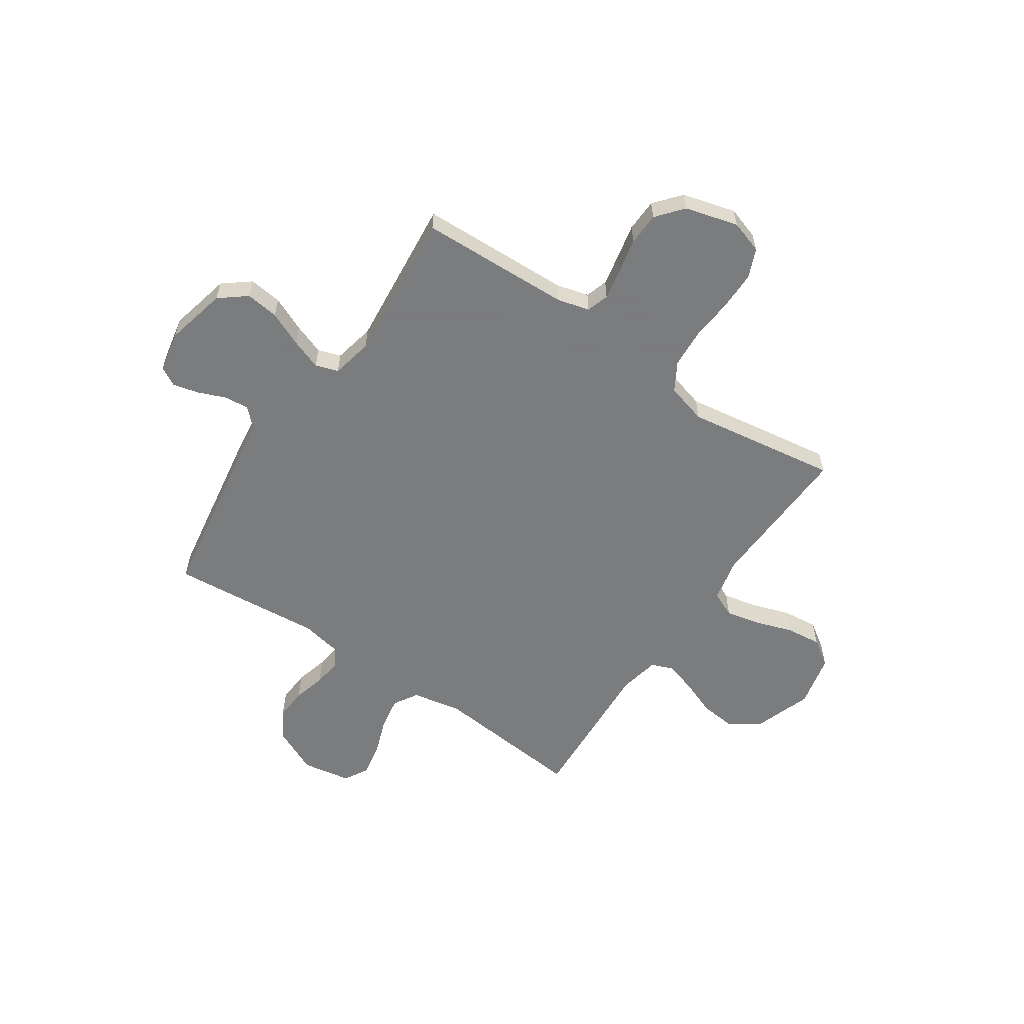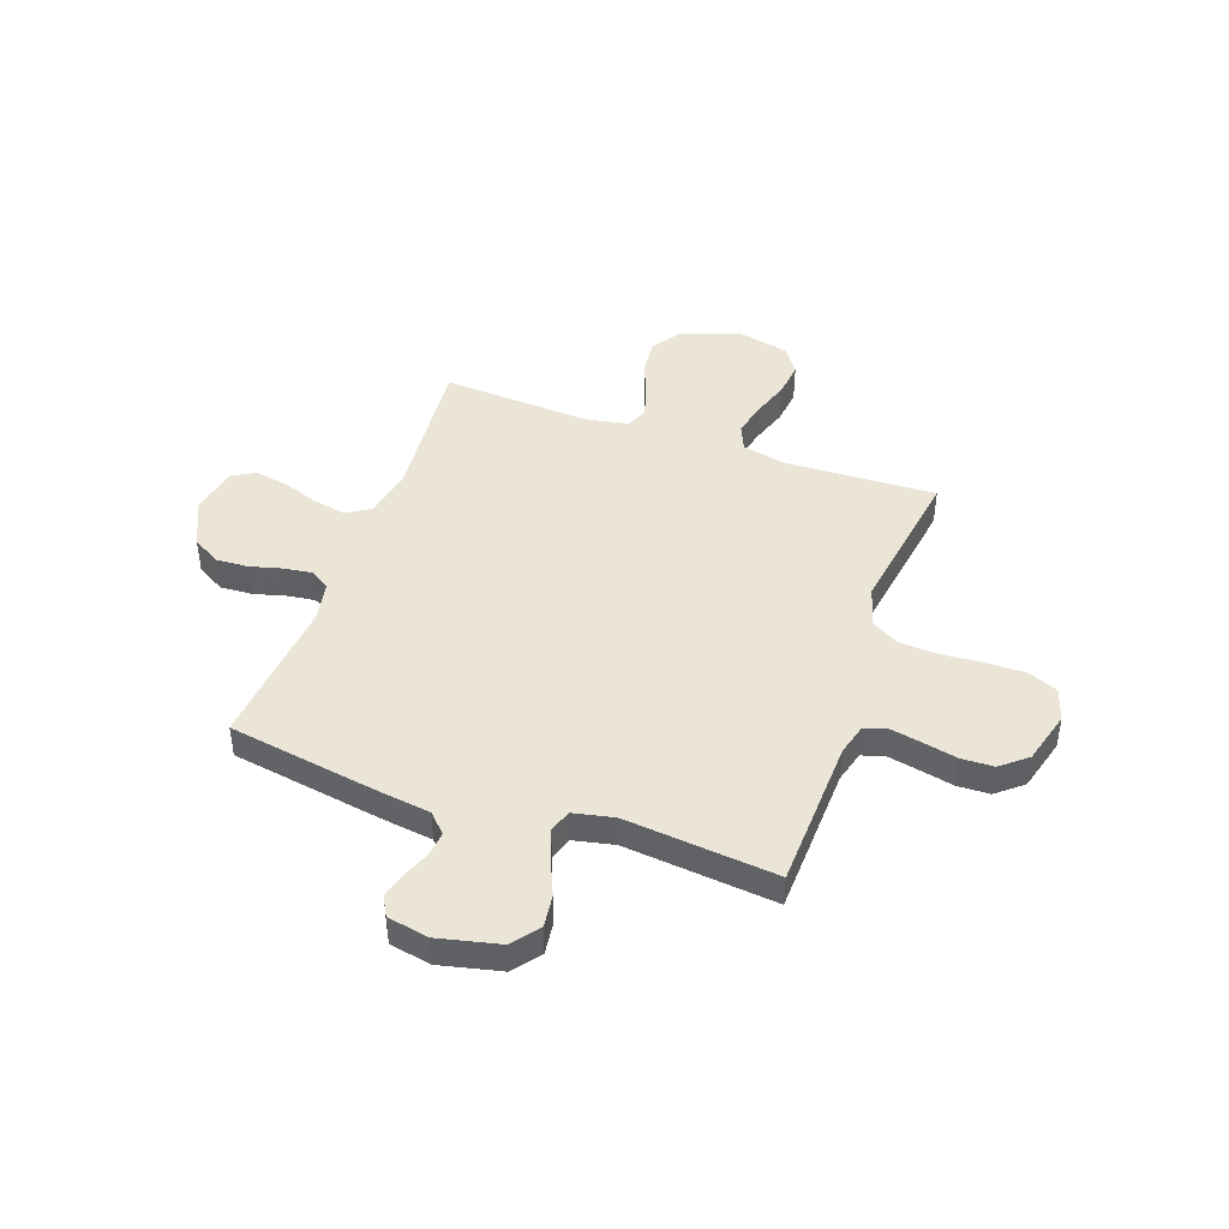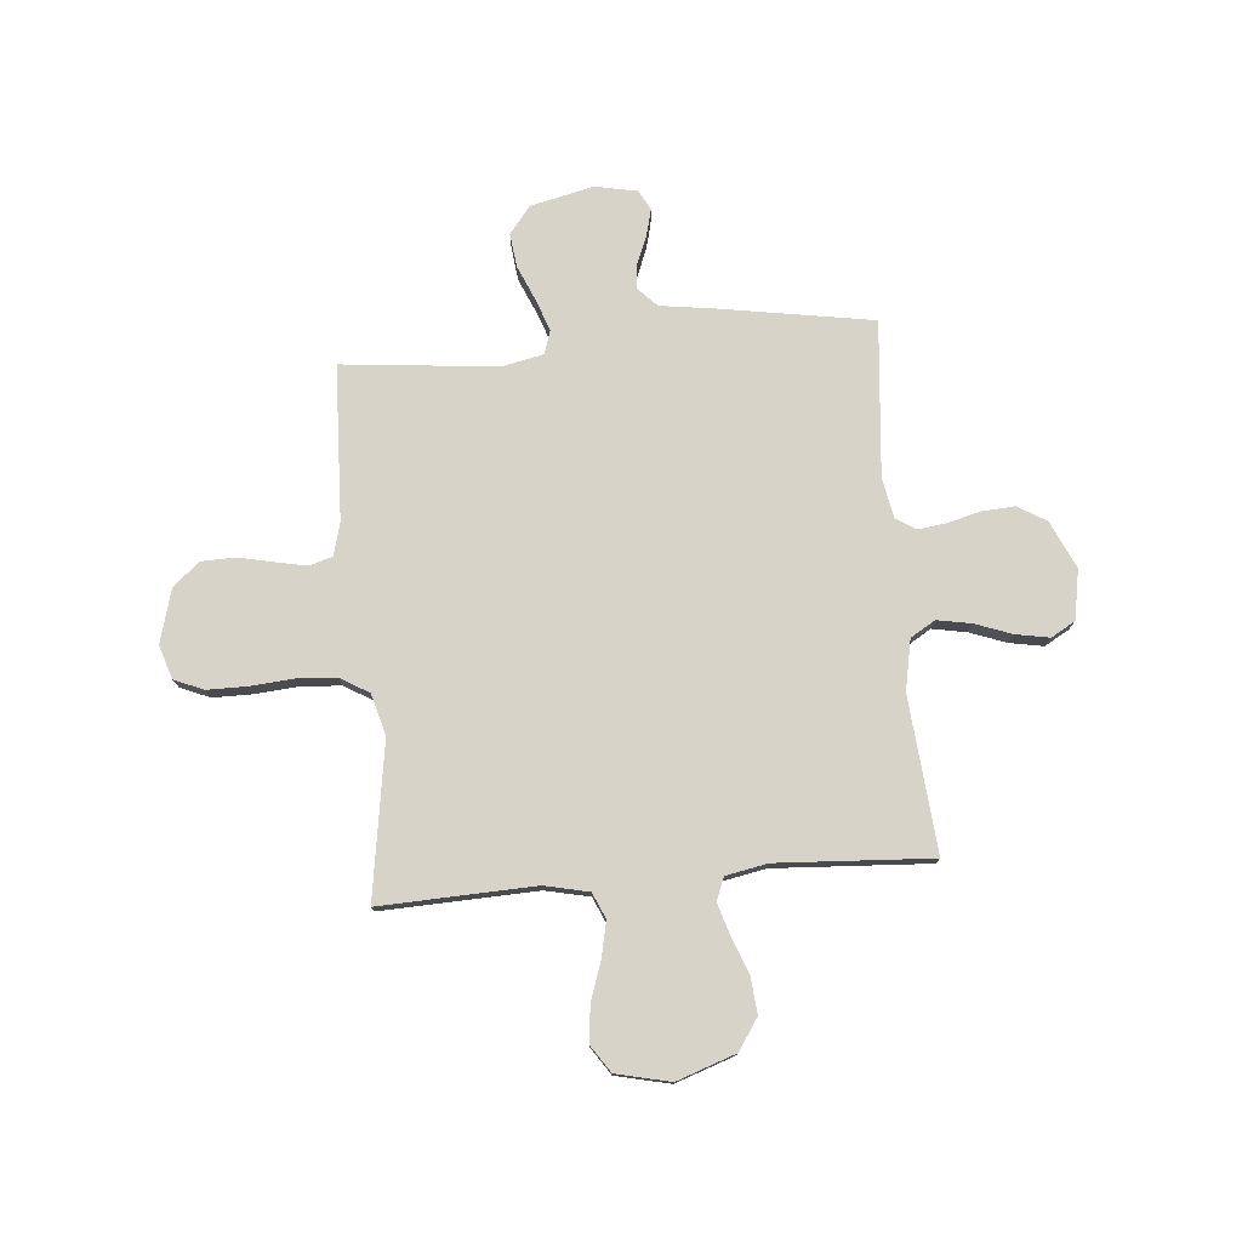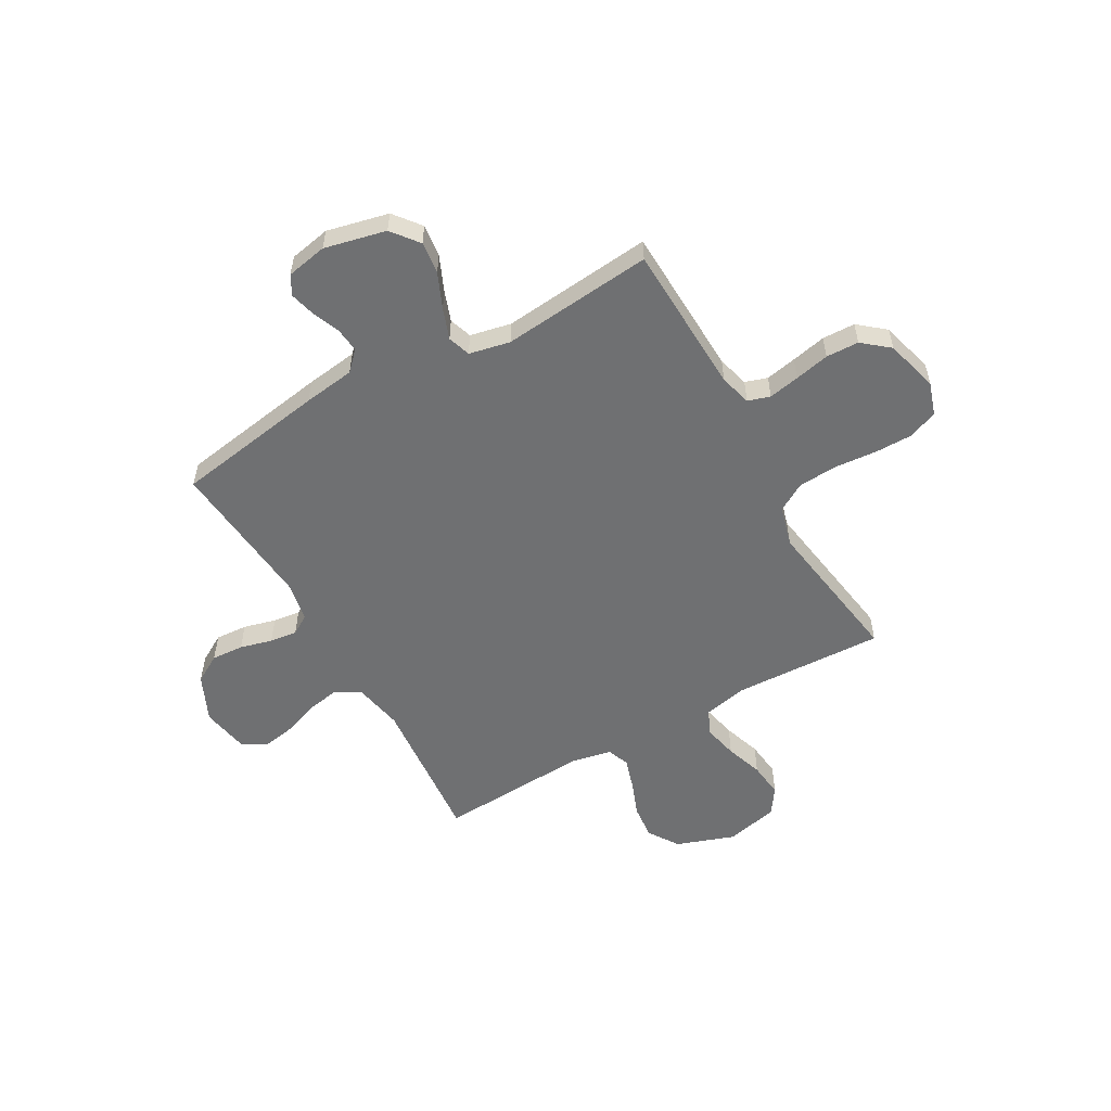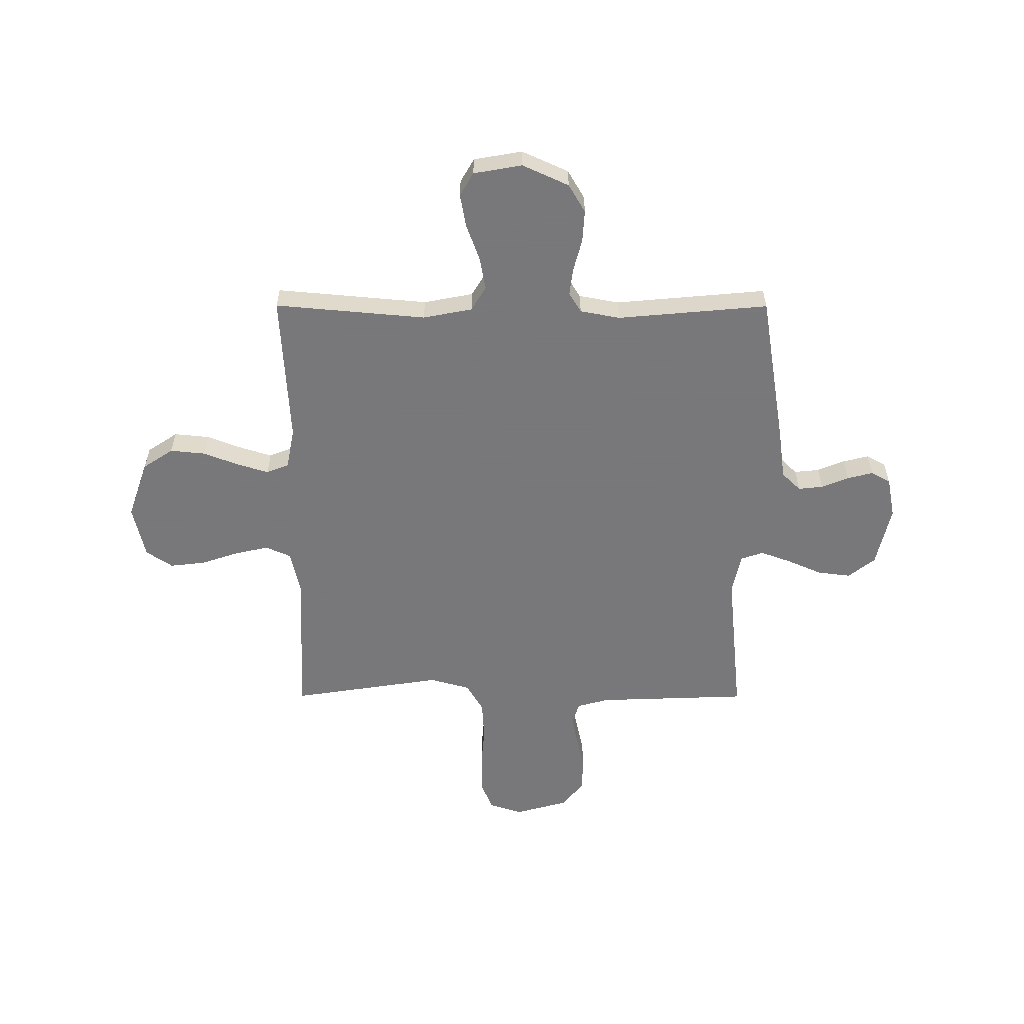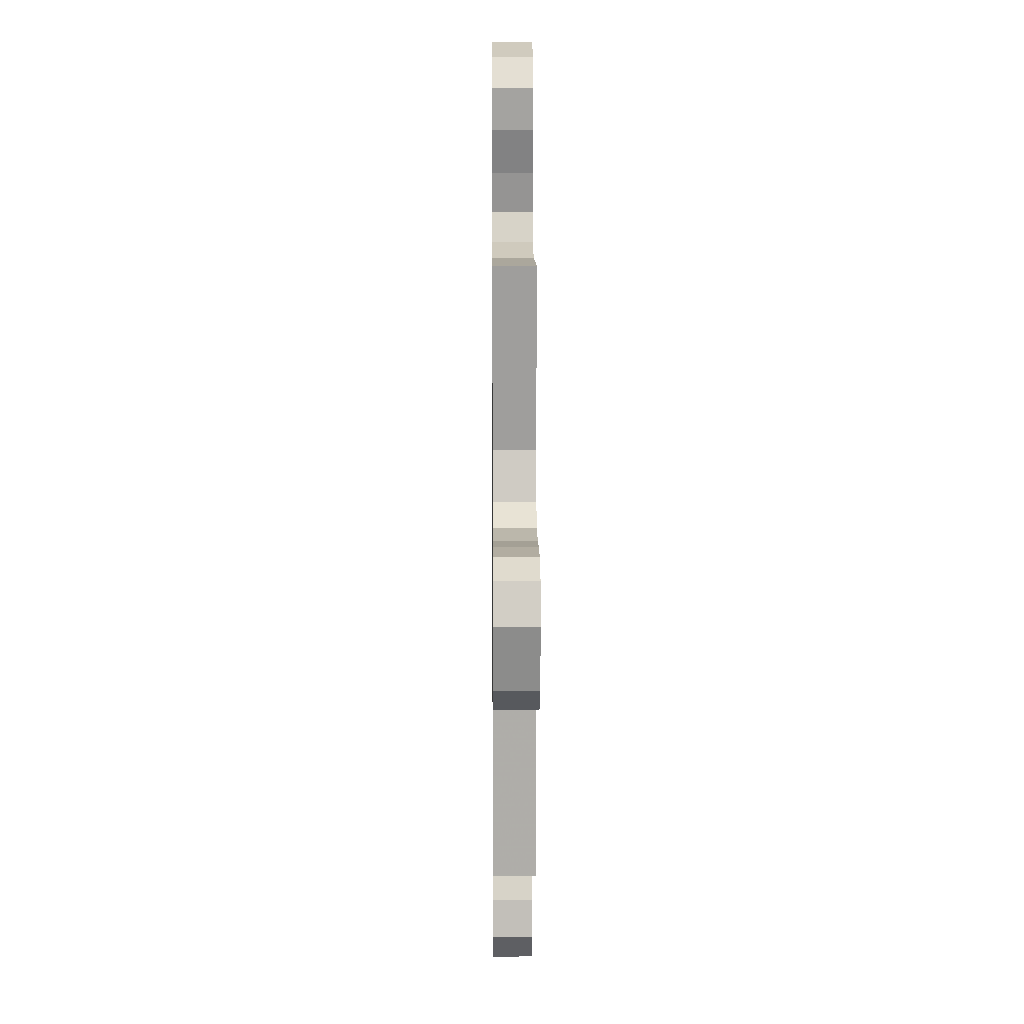
<metadata>
{"format":"obj","ext":"obj","renderer":"f3d","projection":"perspective","resolution":1024,"background":"white","views":[{"elev":-58.6,"azim":-124.2,"up":"+Y"},{"elev":44.3,"azim":-160.5,"up":"+Y"},{"elev":76.8,"azim":-4.9,"up":"+Y"},{"elev":-54.9,"azim":-150.5,"up":"+Y"},{"elev":-57.6,"azim":89.9,"up":"+Y"},{"elev":10.5,"azim":-90.5,"up":"+Z"}]}
</metadata>
<code>
v 0.5 0.07 -0.5
v 0.2 0.07 -0.549
v 0.098 0.07 -0.563
v 0.062 0.07 -0.6
v 0.067 0.07 -0.649
v 0.089 0.07 -0.703
v 0.102 0.07 -0.754
v 0.081 0.07 -0.792
v 0 0.07 -0.808
v -0.122 0.07 -0.78
v -0.164 0.07 -0.727
v -0.156 0.07 -0.662
v -0.126 0.07 -0.593
v -0.104 0.07 -0.532
v -0.119 0.07 -0.487
v -0.2 0.07 -0.47
v -0.5 0.07 -0.5
v -0.511 0.07 -0.2
v -0.528 0.07 -0.137
v -0.572 0.07 -0.123
v -0.633 0.07 -0.135
v -0.702 0.07 -0.15
v -0.767 0.07 -0.148
v -0.819 0.07 -0.105
v -0.848 0.07 0
v -0.827 0.07 0.065
v -0.77 0.07 0.089
v -0.693 0.07 0.089
v -0.609 0.07 0.082
v -0.532 0.07 0.087
v -0.476 0.07 0.12
v -0.454 0.07 0.2
v -0.5 0.07 0.5
v -0.2 0.07 0.488
v -0.114 0.07 0.507
v -0.092 0.07 0.557
v -0.107 0.07 0.625
v -0.132 0.07 0.699
v -0.14 0.07 0.769
v -0.105 0.07 0.821
v 0 0.07 0.845
v 0.115 0.07 0.805
v 0.155 0.07 0.745
v 0.148 0.07 0.675
v 0.121 0.07 0.605
v 0.102 0.07 0.543
v 0.119 0.07 0.499
v 0.2 0.07 0.483
v 0.5 0.07 0.5
v 0.473 0.07 0.2
v 0.492 0.07 0.102
v 0.54 0.07 0.073
v 0.606 0.07 0.085
v 0.677 0.07 0.111
v 0.743 0.07 0.123
v 0.79 0.07 0.096
v 0.807 0.07 0
v 0.765 0.07 -0.092
v 0.709 0.07 -0.125
v 0.645 0.07 -0.121
v 0.581 0.07 -0.104
v 0.527 0.07 -0.097
v 0.488 0.07 -0.121
v 0.473 0.07 -0.2
v 0.5 0 -0.5
v 0.2 0 -0.549
v 0.098 0 -0.563
v 0.062 0 -0.6
v 0.067 0 -0.649
v 0.089 0 -0.703
v 0.102 0 -0.754
v 0.081 0 -0.792
v 0 0 -0.808
v -0.122 0 -0.78
v -0.164 0 -0.727
v -0.156 0 -0.662
v -0.126 0 -0.593
v -0.104 0 -0.532
v -0.119 0 -0.487
v -0.2 0 -0.47
v -0.5 0 -0.5
v -0.511 0 -0.2
v -0.528 0 -0.137
v -0.572 0 -0.123
v -0.633 0 -0.135
v -0.702 0 -0.15
v -0.767 0 -0.148
v -0.819 0 -0.105
v -0.848 0 0
v -0.827 0 0.065
v -0.77 0 0.089
v -0.693 0 0.089
v -0.609 0 0.082
v -0.532 0 0.087
v -0.476 0 0.12
v -0.454 0 0.2
v -0.5 0 0.5
v -0.2 0 0.488
v -0.114 0 0.507
v -0.092 0 0.557
v -0.107 0 0.625
v -0.132 0 0.699
v -0.14 0 0.769
v -0.105 0 0.821
v 0 0 0.845
v 0.115 0 0.805
v 0.155 0 0.745
v 0.148 0 0.675
v 0.121 0 0.605
v 0.102 0 0.543
v 0.119 0 0.499
v 0.2 0 0.483
v 0.5 0 0.5
v 0.473 0 0.2
v 0.492 0 0.102
v 0.54 0 0.073
v 0.606 0 0.085
v 0.677 0 0.111
v 0.743 0 0.123
v 0.79 0 0.096
v 0.807 0 0
v 0.765 0 -0.092
v 0.709 0 -0.125
v 0.645 0 -0.121
v 0.581 0 -0.104
v 0.527 0 -0.097
v 0.488 0 -0.121
v 0.473 0 -0.2
f 58 59 60 61
f 58 61 62
f 57 58 62
f 56 57 62
f 53 54 55 56
f 52 53 56 62
f 51 52 62 63
f 48 49 50
f 47 48 50 51
f 42 43 44 45
f 42 45 46
f 41 42 46
f 40 41 46
f 37 38 39 40
f 36 37 40 46
f 35 36 46 47
f 32 33 34
f 31 32 34 35
f 26 27 28 29
f 26 29 30
f 25 26 30
f 24 25 30
f 21 22 23 24
f 20 21 24 30
f 19 20 30 31
f 16 17 18
f 15 16 18 19
f 10 11 12 13
f 10 13 14
f 9 10 14
f 8 9 14 15
f 5 6 7 8
f 4 5 8 15
f 64 1 2 3
f 51 63 64 3
f 31 35 47 51
f 15 19 31 51
f 3 4 15 51
f 125 124 123 122
f 126 125 122
f 126 122 121
f 126 121 120
f 120 119 118 117
f 126 120 117 116
f 127 126 116 115
f 114 113 112
f 115 114 112 111
f 109 108 107 106
f 110 109 106
f 110 106 105
f 110 105 104
f 104 103 102 101
f 110 104 101 100
f 111 110 100 99
f 98 97 96
f 99 98 96 95
f 93 92 91 90
f 94 93 90
f 94 90 89
f 94 89 88
f 88 87 86 85
f 94 88 85 84
f 95 94 84 83
f 82 81 80
f 83 82 80 79
f 77 76 75 74
f 78 77 74
f 78 74 73
f 79 78 73 72
f 72 71 70 69
f 79 72 69 68
f 67 66 65 128
f 67 128 127 115
f 115 111 99 95
f 115 95 83 79
f 115 79 68 67
f 1 65 66 2
f 2 66 67 3
f 3 67 68 4
f 4 68 69 5
f 5 69 70 6
f 6 70 71 7
f 7 71 72 8
f 8 72 73 9
f 9 73 74 10
f 10 74 75 11
f 11 75 76 12
f 12 76 77 13
f 13 77 78 14
f 14 78 79 15
f 15 79 80 16
f 16 80 81 17
f 17 81 82 18
f 18 82 83 19
f 19 83 84 20
f 20 84 85 21
f 21 85 86 22
f 22 86 87 23
f 23 87 88 24
f 24 88 89 25
f 25 89 90 26
f 26 90 91 27
f 27 91 92 28
f 28 92 93 29
f 29 93 94 30
f 30 94 95 31
f 31 95 96 32
f 32 96 97 33
f 33 97 98 34
f 34 98 99 35
f 35 99 100 36
f 36 100 101 37
f 37 101 102 38
f 38 102 103 39
f 39 103 104 40
f 40 104 105 41
f 41 105 106 42
f 42 106 107 43
f 43 107 108 44
f 44 108 109 45
f 45 109 110 46
f 46 110 111 47
f 47 111 112 48
f 48 112 113 49
f 49 113 114 50
f 50 114 115 51
f 51 115 116 52
f 52 116 117 53
f 53 117 118 54
f 54 118 119 55
f 55 119 120 56
f 56 120 121 57
f 57 121 122 58
f 58 122 123 59
f 59 123 124 60
f 60 124 125 61
f 61 125 126 62
f 62 126 127 63
f 63 127 128 64
f 64 128 65 1

</code>
